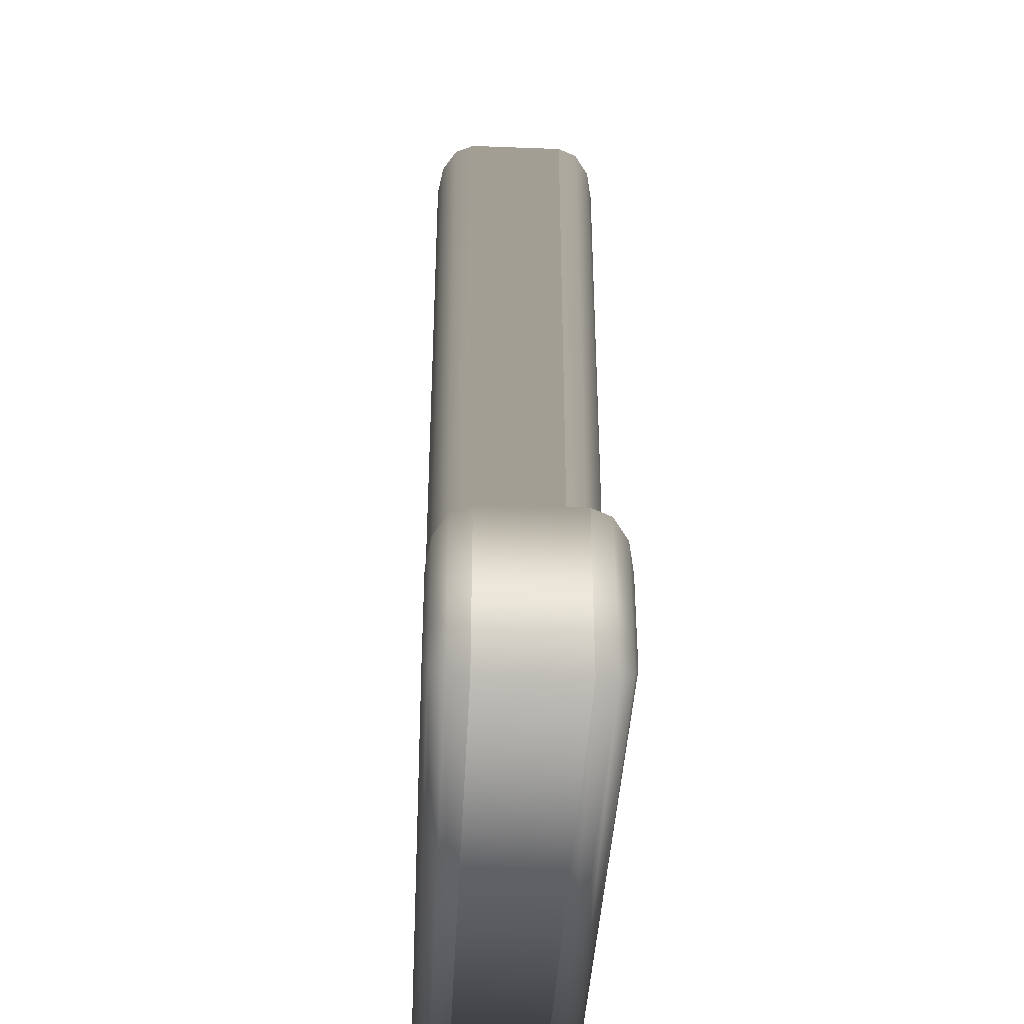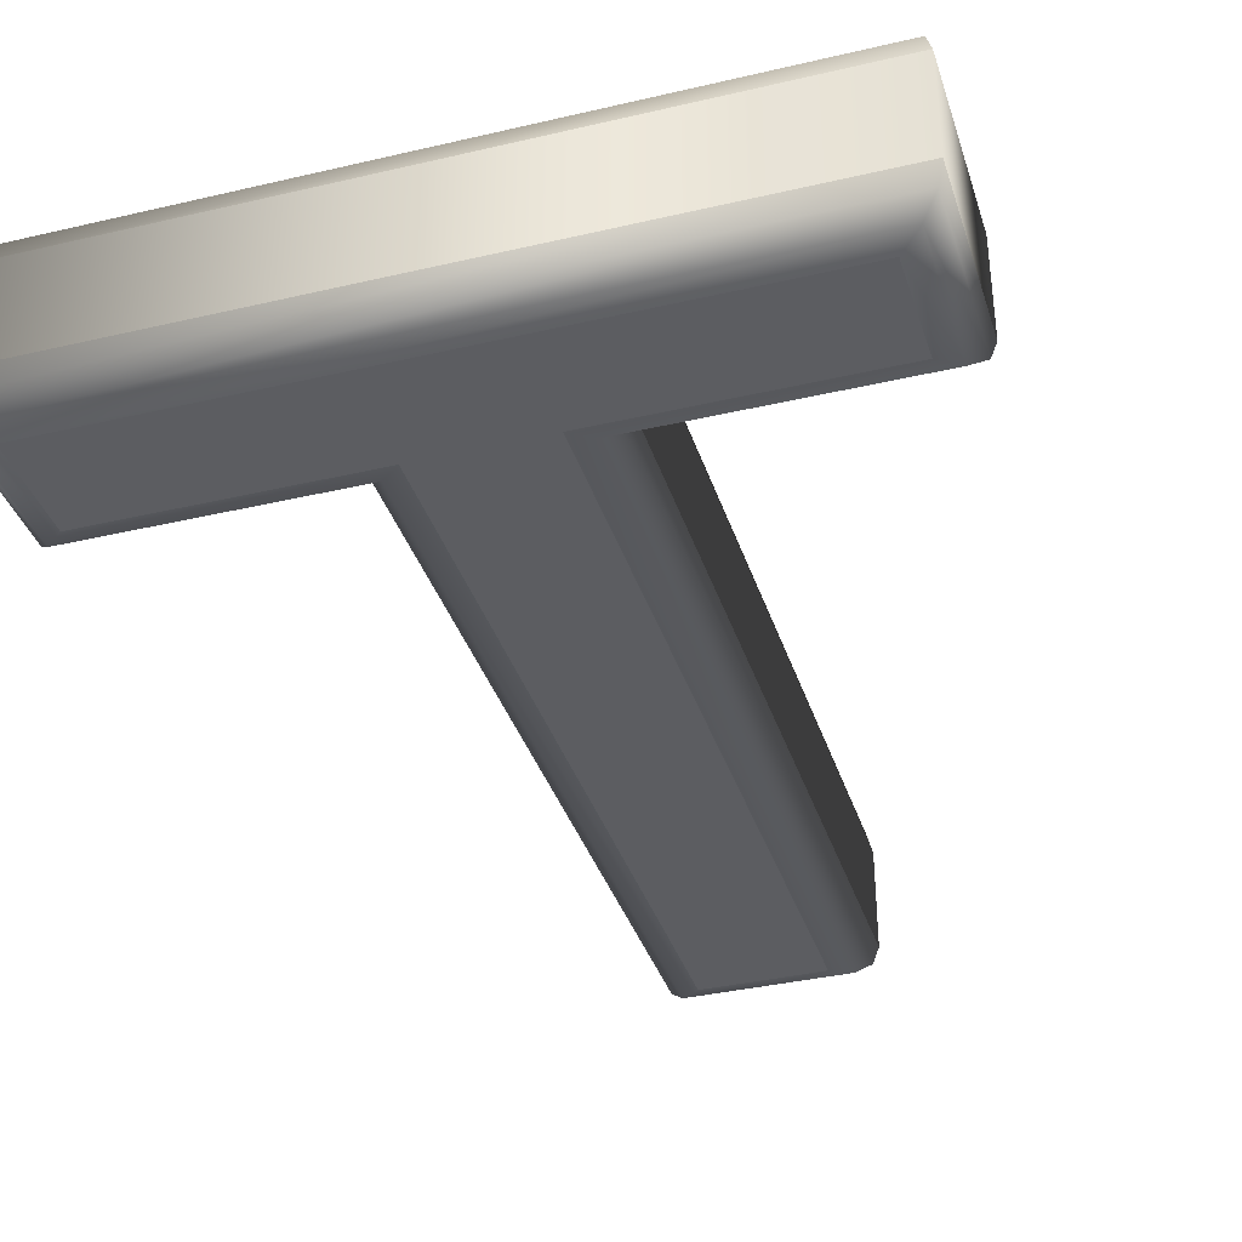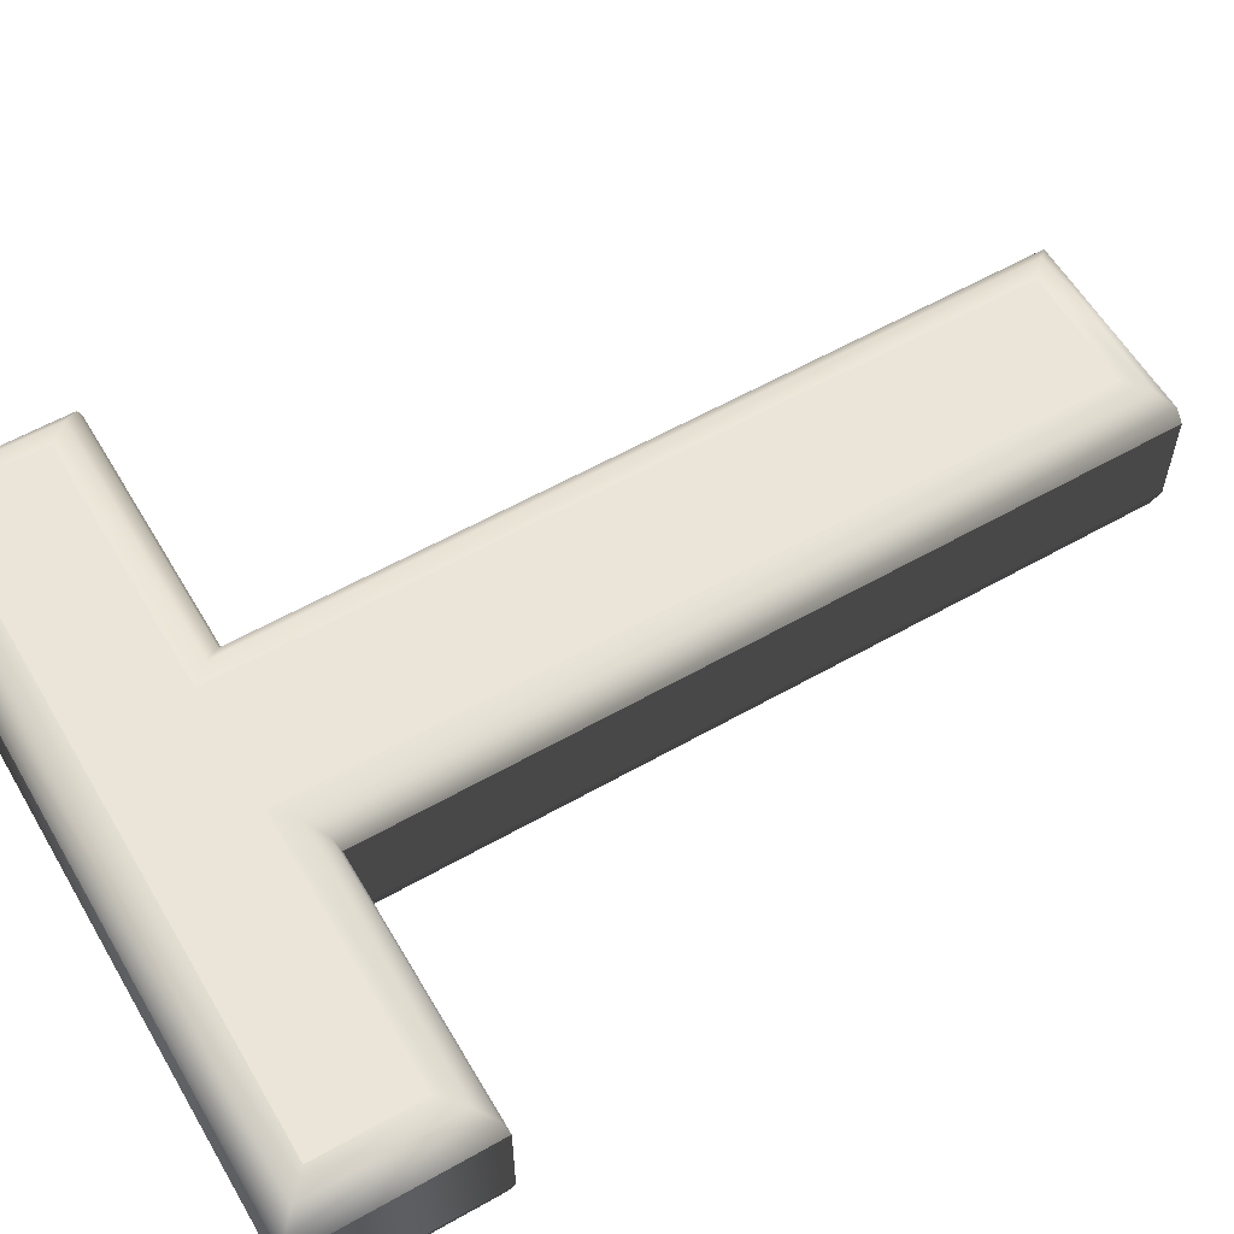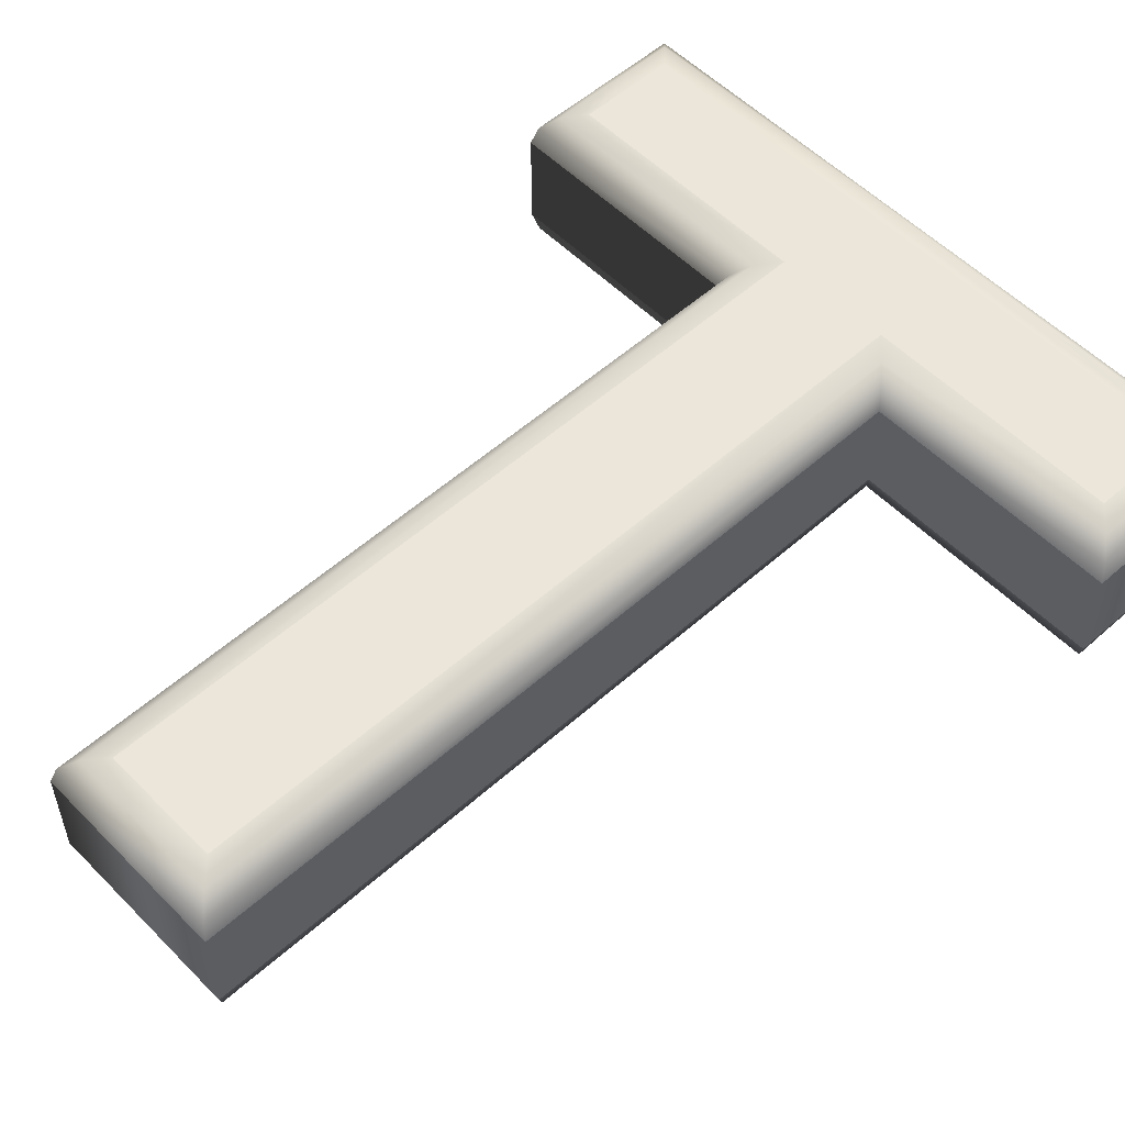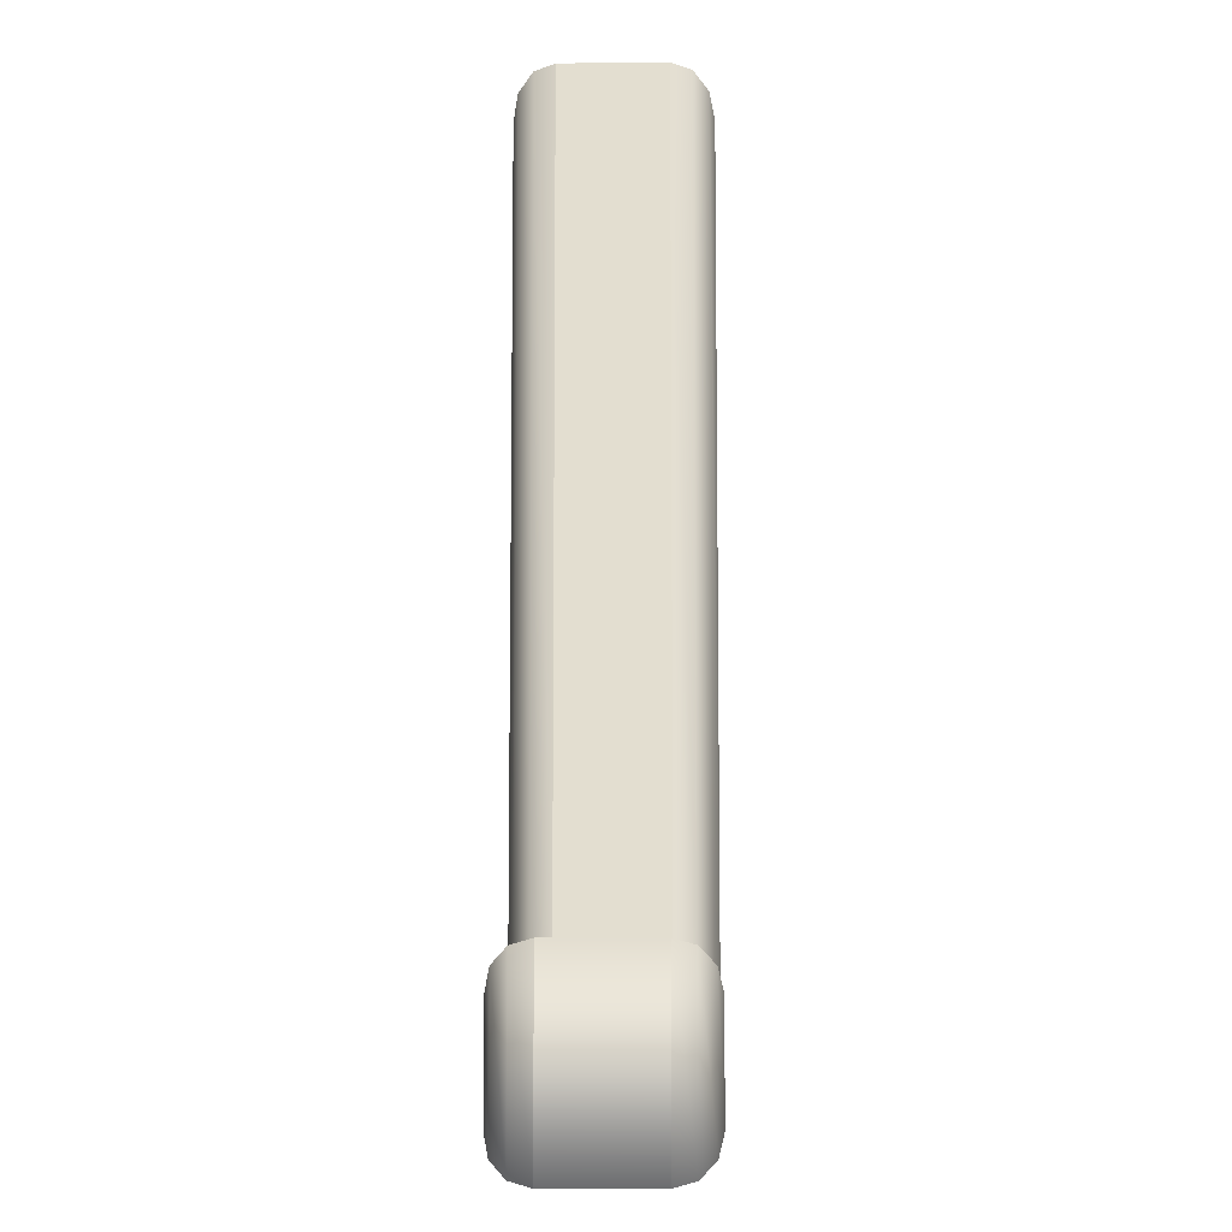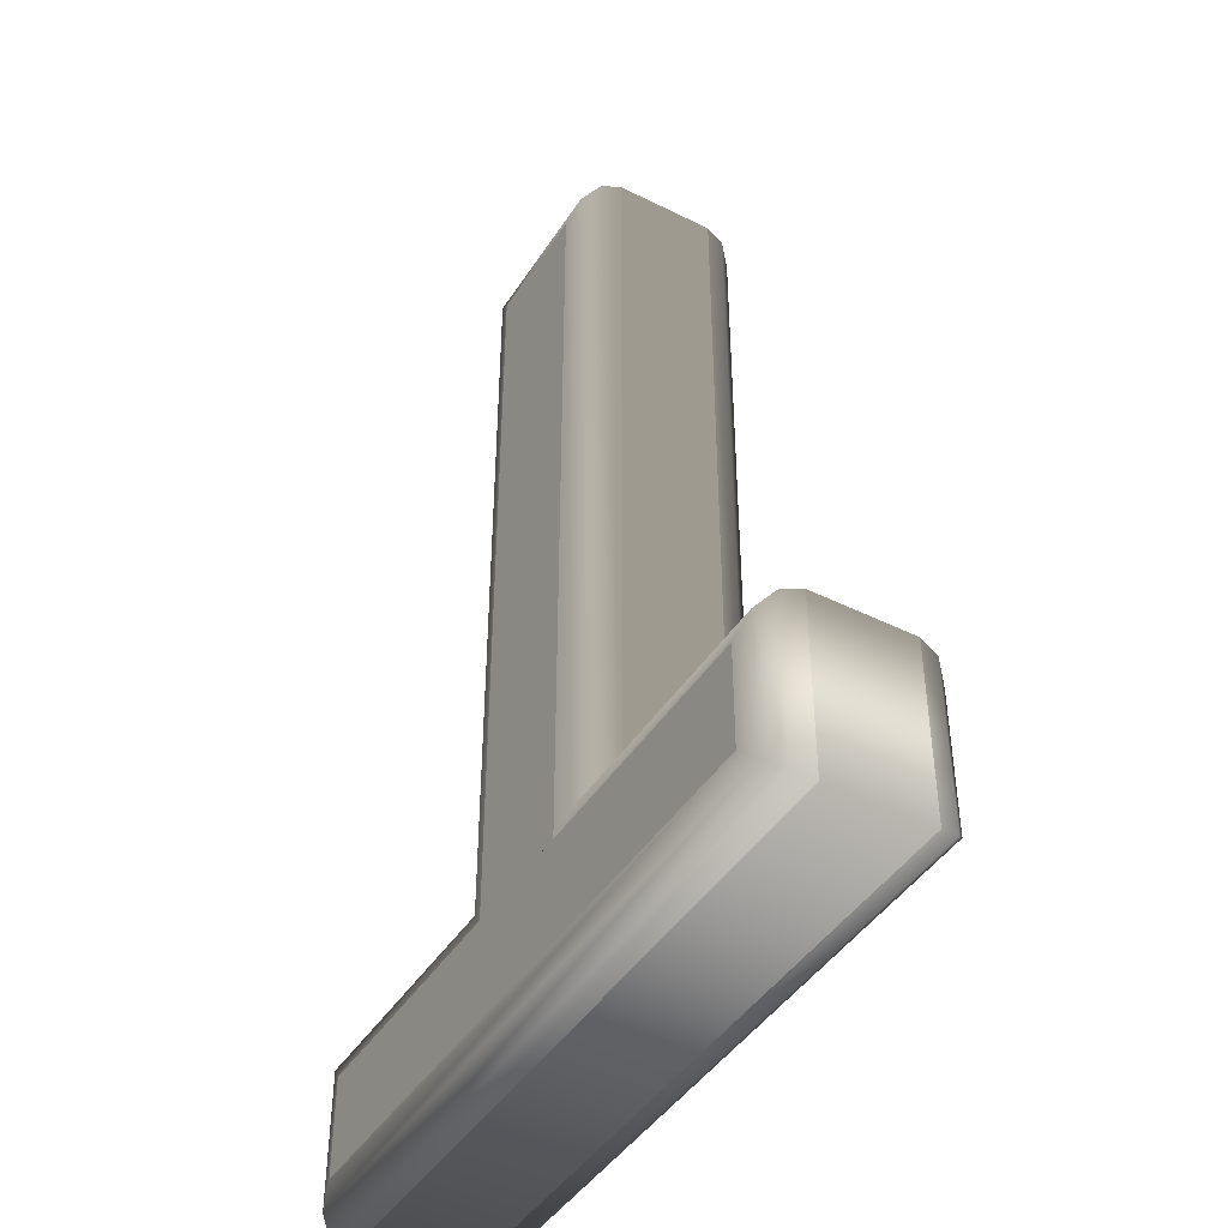
<metadata>
{"format":"obj","ext":"obj","renderer":"f3d","projection":"perspective","resolution":1024,"background":"white","views":[{"elev":-40.2,"azim":87.3,"up":"+Z"},{"elev":-36.7,"azim":-163.1,"up":"+Y"},{"elev":58.8,"azim":-120.3,"up":"+Y"},{"elev":54.5,"azim":46.7,"up":"+Y"},{"elev":-8.9,"azim":-88.4,"up":"+Z"},{"elev":-43.8,"azim":-120.4,"up":"+Z"}]}
</metadata>
<code>
o a_Text.037
v 0.1773 0.05 -0.2359
v 0.1773 0.05 -0.1794
v 0.03346 0.05 -0.1794
v 0.03346 0.05 0.25
v -0.03346 0.05 0.25
v -0.03346 0.05 -0.1794
v -0.1773 0.05 -0.1794
v -0.1773 0.05 -0.2359
v 0.1773 -0.05 -0.2359
v 0.1773 -0.05 -0.1794
v 0.03346 -0.05 -0.1794
v 0.03346 -0.05 0.25
v -0.03346 -0.05 0.25
v -0.03346 -0.05 -0.1794
v -0.1773 -0.05 -0.1794
v -0.1773 -0.05 -0.2359
v 0.1773 -0.05 -0.2359
v 0.1883 -0.04705 -0.2469
v 0.1964 -0.039 -0.2549
v 0.1993 -0.028 -0.2579
v 0.1773 -0.05 -0.1794
v 0.1883 -0.04705 -0.1684
v 0.1964 -0.039 -0.1603
v 0.1993 -0.028 -0.1574
v 0.03346 -0.05 -0.1794
v 0.04446 -0.04705 -0.1684
v 0.05251 -0.039 -0.1603
v 0.05546 -0.028 -0.1574
v 0.03346 -0.05 0.25
v 0.04446 -0.04705 0.261
v 0.05251 -0.039 0.2691
v 0.05546 -0.028 0.272
v -0.03346 -0.05 0.25
v -0.04446 -0.04705 0.261
v -0.05251 -0.039 0.2691
v -0.05546 -0.028 0.272
v -0.03346 -0.05 -0.1794
v -0.04446 -0.04705 -0.1684
v -0.05251 -0.039 -0.1603
v -0.05546 -0.028 -0.1574
v -0.1773 -0.05 -0.1794
v -0.1883 -0.04705 -0.1684
v -0.1964 -0.039 -0.1603
v -0.1993 -0.028 -0.1574
v -0.1773 -0.05 -0.2359
v -0.1883 -0.04705 -0.2469
v -0.1964 -0.039 -0.2549
v -0.1993 -0.028 -0.2579
v 0.1993 -0.028 -0.2579
v 0.1993 0.028 -0.2579
v 0.1993 -0.028 -0.1574
v 0.1993 0.028 -0.1574
v 0.05546 -0.028 -0.1574
v 0.05546 0.028 -0.1574
v 0.05546 -0.028 0.272
v 0.05546 0.028 0.272
v -0.05546 -0.028 0.272
v -0.05546 0.028 0.272
v -0.05546 -0.028 -0.1574
v -0.05546 0.028 -0.1574
v -0.1993 -0.028 -0.1574
v -0.1993 0.028 -0.1574
v -0.1993 -0.028 -0.2579
v -0.1993 0.028 -0.2579
v 0.1993 0.028 -0.2579
v 0.1964 0.039 -0.2549
v 0.1883 0.04705 -0.2469
v 0.1773 0.05 -0.2359
v 0.1993 0.028 -0.1574
v 0.1964 0.039 -0.1603
v 0.1883 0.04705 -0.1684
v 0.1773 0.05 -0.1794
v 0.05546 0.028 -0.1574
v 0.05251 0.039 -0.1603
v 0.04446 0.04705 -0.1684
v 0.03346 0.05 -0.1794
v 0.05546 0.028 0.272
v 0.05251 0.039 0.2691
v 0.04446 0.04705 0.261
v 0.03346 0.05 0.25
v -0.05546 0.028 0.272
v -0.05251 0.039 0.2691
v -0.04446 0.04705 0.261
v -0.03346 0.05 0.25
v -0.05546 0.028 -0.1574
v -0.05251 0.039 -0.1603
v -0.04446 0.04705 -0.1684
v -0.03346 0.05 -0.1794
v -0.1993 0.028 -0.1574
v -0.1964 0.039 -0.1603
v -0.1883 0.04705 -0.1684
v -0.1773 0.05 -0.1794
v -0.1993 0.028 -0.2579
v -0.1964 0.039 -0.2549
v -0.1883 0.04705 -0.2469
v -0.1773 0.05 -0.2359
f 7 1 8
f 7 2 1
f 6 2 7
f 5 3 6
f 3 2 6
f 5 4 3
f 9 15 16
f 10 15 9
f 10 14 15
f 11 13 14
f 10 11 14
f 12 13 11
f 18 22 21 17
f 19 23 22 18
f 20 24 23 19
f 22 26 25 21
f 23 27 26 22
f 24 28 27 23
f 26 30 29 25
f 27 31 30 26
f 28 32 31 27
f 30 34 33 29
f 31 35 34 30
f 32 36 35 31
f 34 38 37 33
f 35 39 38 34
f 36 40 39 35
f 38 42 41 37
f 39 43 42 38
f 40 44 43 39
f 42 46 45 41
f 43 47 46 42
f 44 48 47 43
f 46 18 17 45
f 47 19 18 46
f 48 20 19 47
f 50 52 51 49
f 52 54 53 51
f 54 56 55 53
f 56 58 57 55
f 58 60 59 57
f 60 62 61 59
f 62 64 63 61
f 64 50 49 63
f 66 70 69 65
f 67 71 70 66
f 68 72 71 67
f 70 74 73 69
f 71 75 74 70
f 72 76 75 71
f 74 78 77 73
f 75 79 78 74
f 76 80 79 75
f 78 82 81 77
f 79 83 82 78
f 80 84 83 79
f 82 86 85 81
f 83 87 86 82
f 84 88 87 83
f 86 90 89 85
f 87 91 90 86
f 88 92 91 87
f 90 94 93 89
f 91 95 94 90
f 92 96 95 91
f 94 66 65 93
f 95 67 66 94
f 96 68 67 95

</code>
